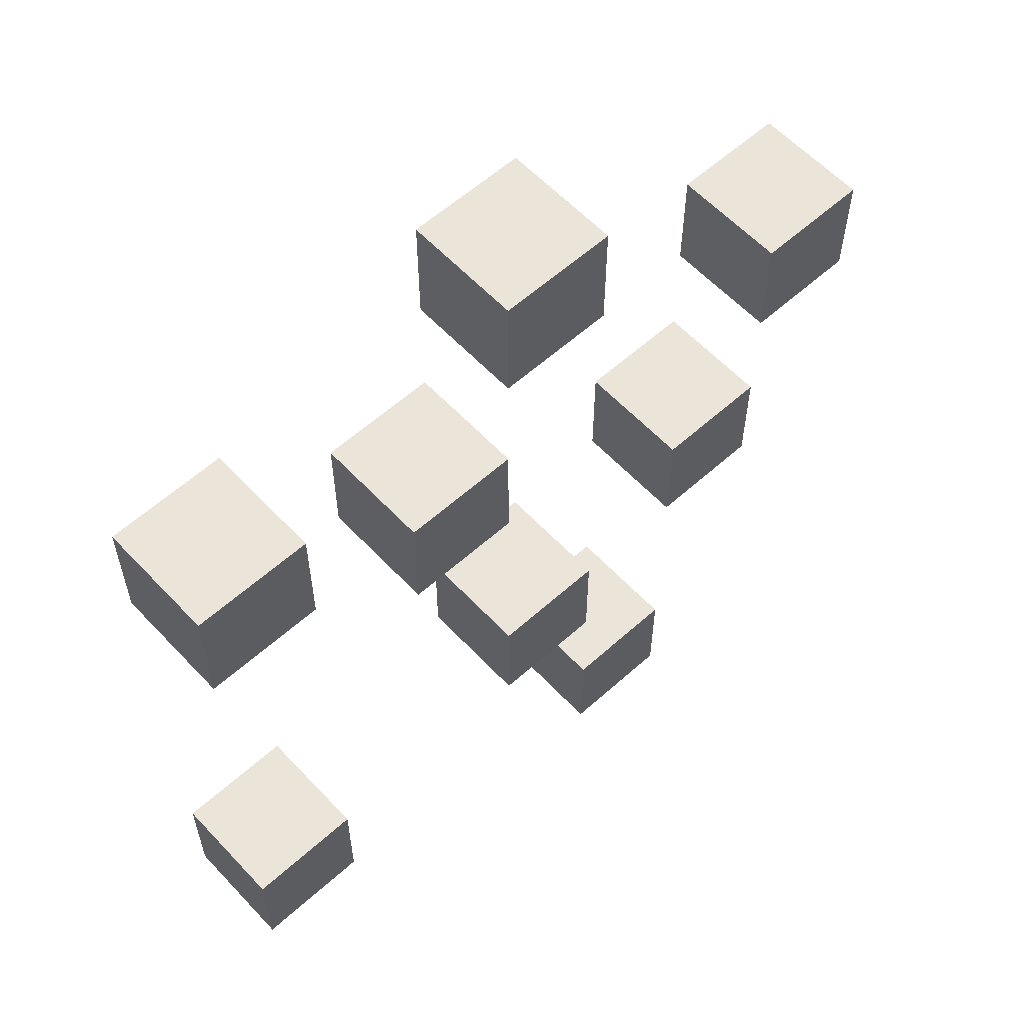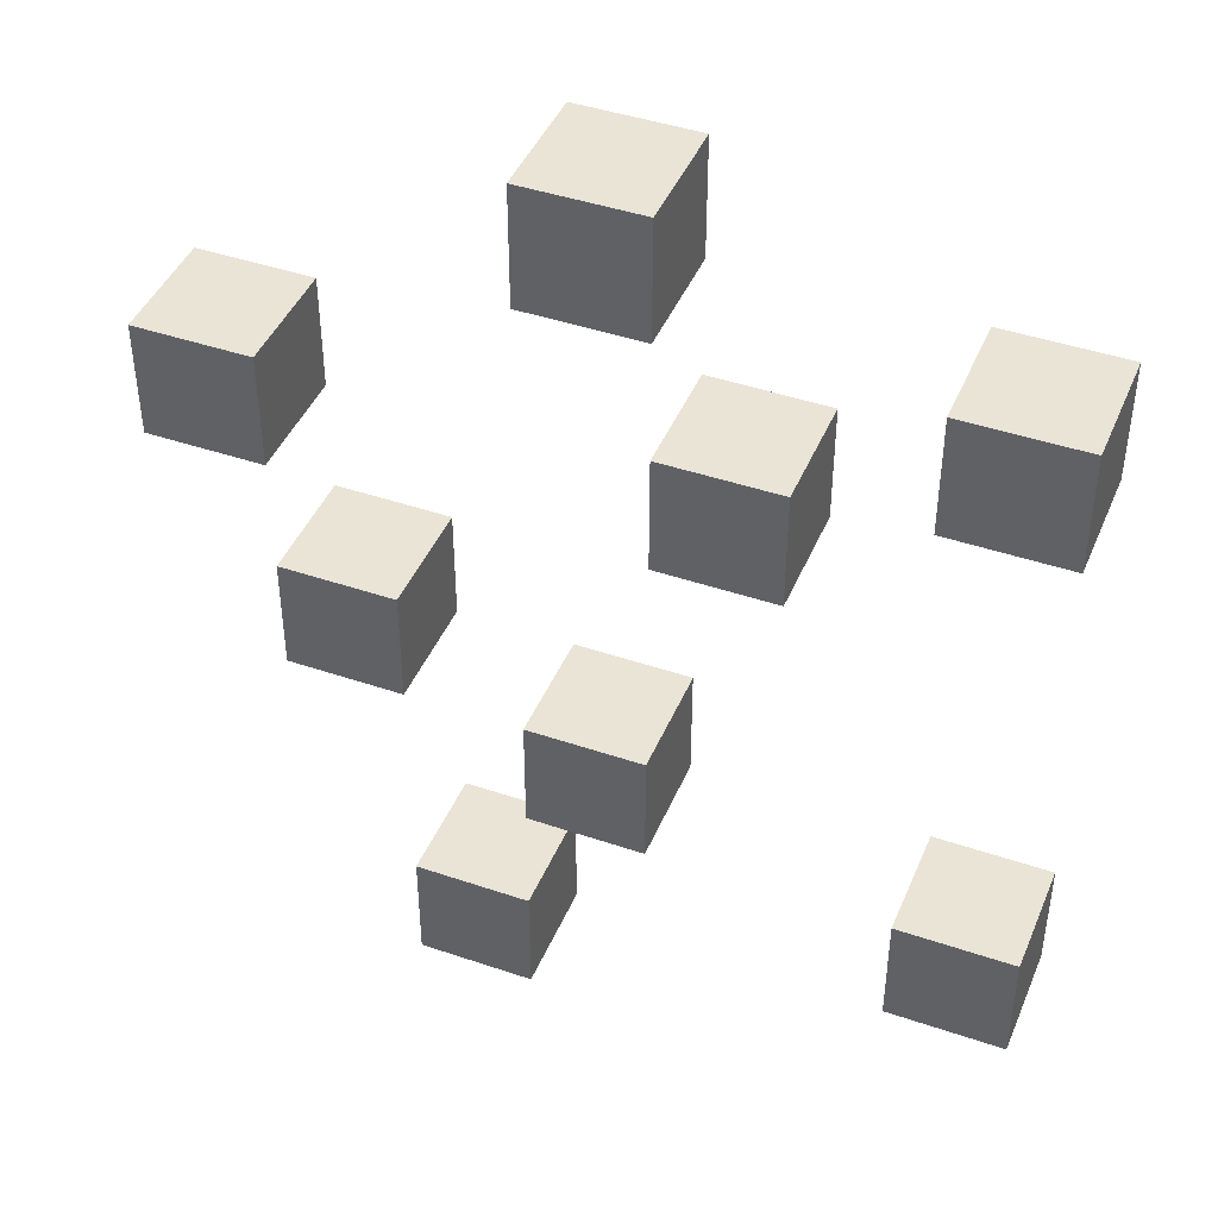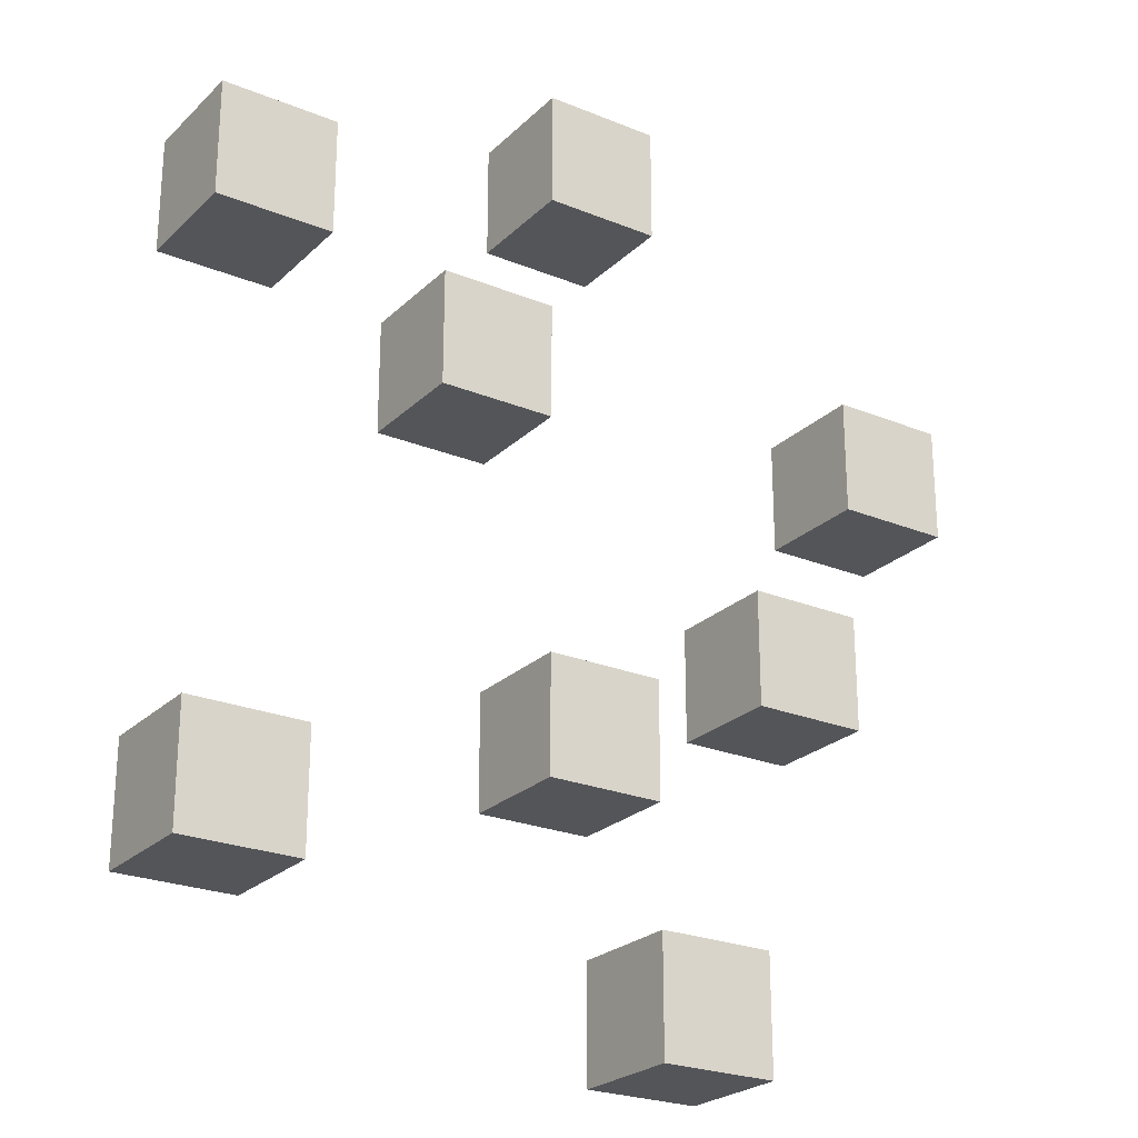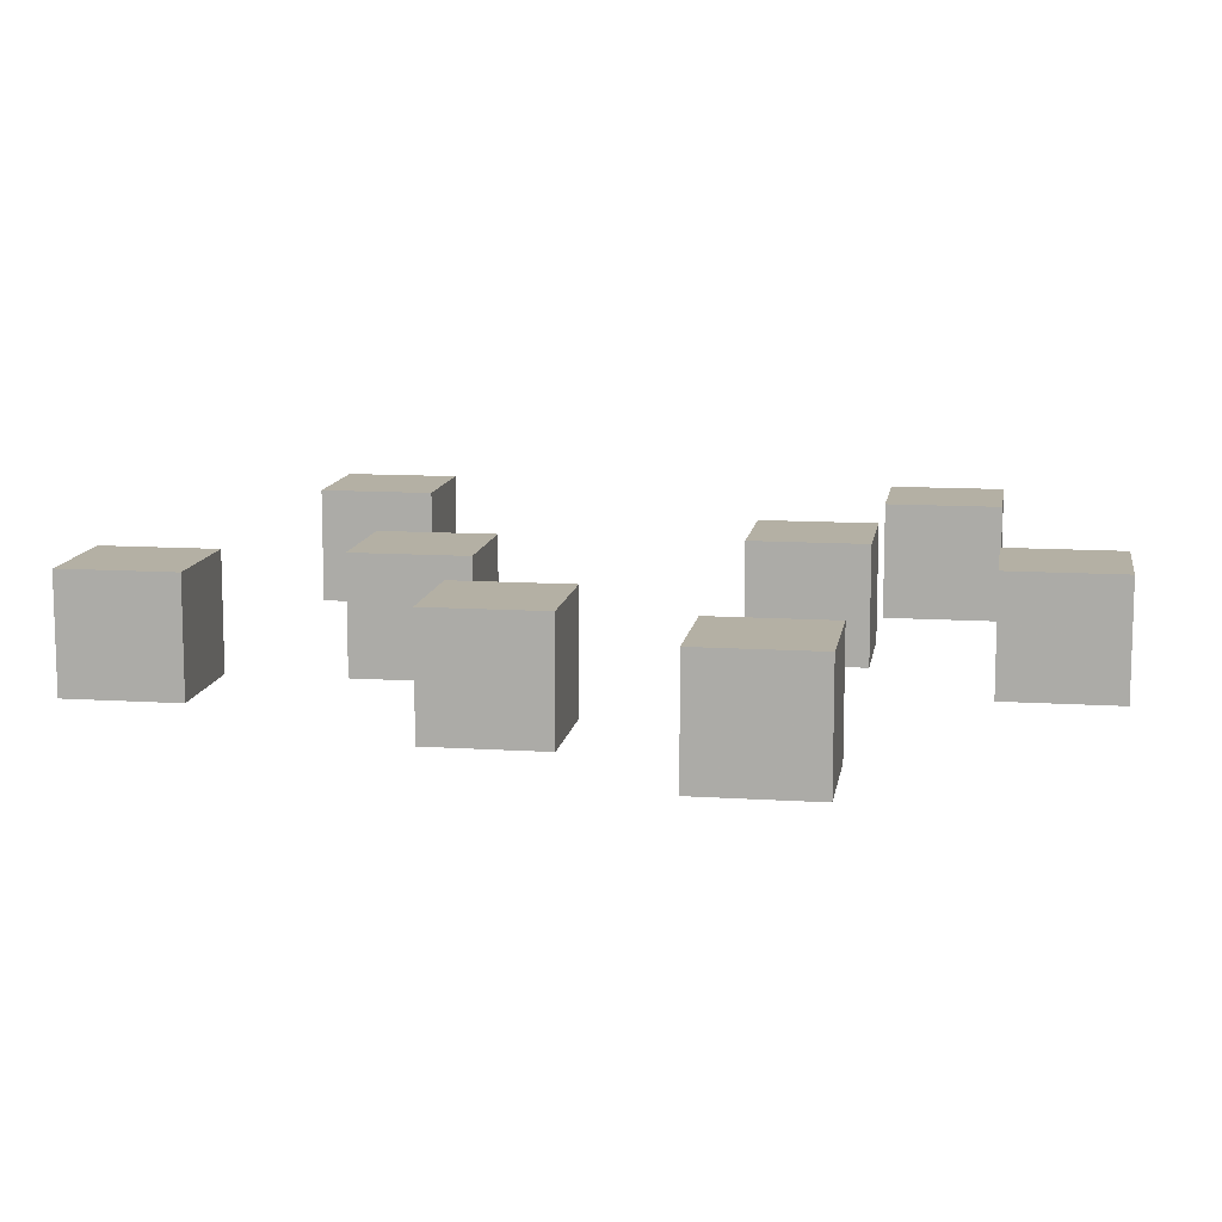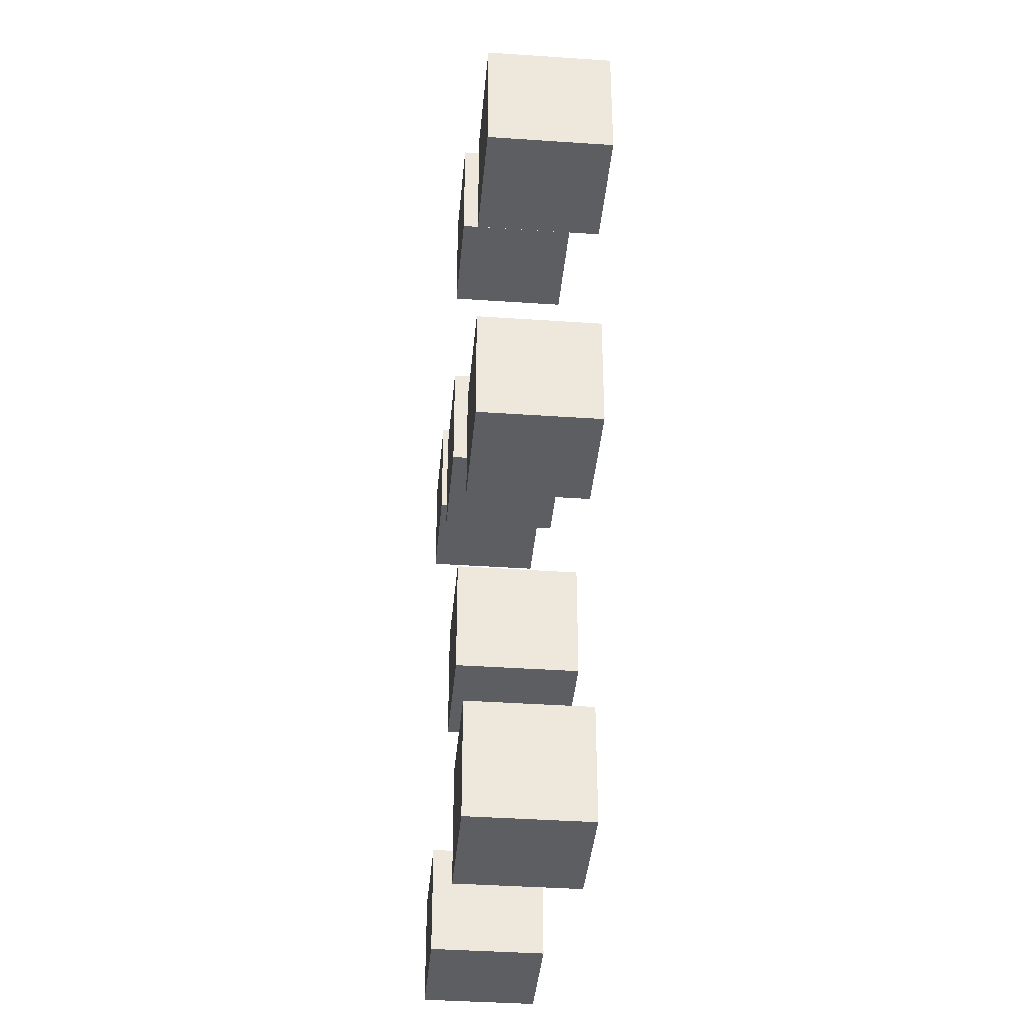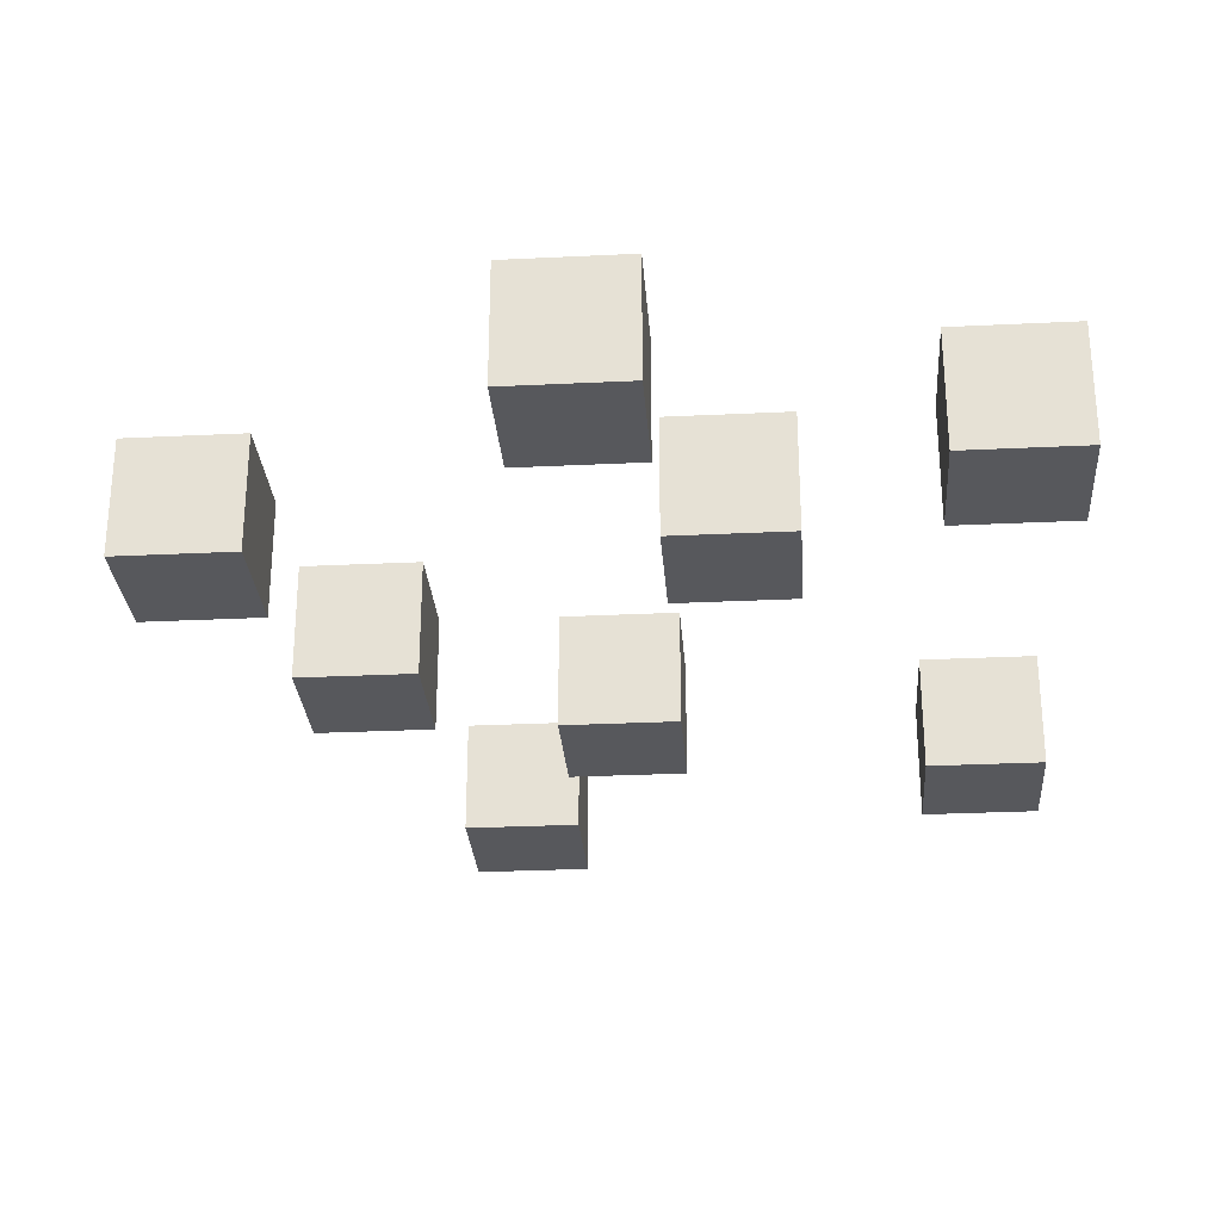
<metadata>
{"format":"obj","ext":"obj","renderer":"f3d","projection":"perspective","resolution":1024,"background":"white","views":[{"elev":59.1,"azim":137.3,"up":"+Z"},{"elev":43.6,"azim":21.9,"up":"+Z"},{"elev":-24.5,"azim":146.2,"up":"+Z"},{"elev":11.5,"azim":-81.1,"up":"+Y"},{"elev":-38.0,"azim":-95.0,"up":"+Z"},{"elev":-28.4,"azim":4.2,"up":"+Y"}]}
</metadata>
<code>
o ground_decor/3627
v -56 0 32
v -40 0 32
v -40 16 32
v -56 16 32
v -56 0 16
v -40 0 16
v -40 16 16
v -56 16 16
v -40 0 0
v -24 0 0
v -24 16 0
v -40 16 0
v -40 0 -16
v -24 0 -16
v -24 16 -16
v -40 16 -16
v 40 0 -32
v 56 0 -32
v 56 16 -32
v 40 16 -32
v 40 0 -48
v 56 0 -48
v 56 16 -48
v 40 16 -48
v -24 0 -48
v -8 0 -48
v -8 16 -48
v -24 16 -48
v -24 0 -64
v -8 0 -64
v -8 16 -64
v -24 16 -64
v -8 0 -16
v 8 0 -16
v 8 16 -16
v -8 16 -16
v -8 0 -32
v 8 0 -32
v 8 16 -32
v -8 16 -32
v -8 0 64
v 8 0 64
v 8 16 64
v -8 16 64
v -8 0 48
v 8 0 48
v 8 16 48
v -8 16 48
v 8 0 32
v 24 0 32
v 24 16 32
v 8 16 32
v 8 0 16
v 24 0 16
v 24 16 16
v 8 16 16
v 40 0 48
v 56 0 48
v 56 16 48
v 40 16 48
v 40 0 32
v 56 0 32
v 56 16 32
v 40 16 32
f 1 2 3
f 1 3 4
f 1 4 5
f 1 5 2
f 2 5 6
f 2 6 7
f 2 7 3
f 3 7 4
f 4 7 8
f 4 8 5
f 5 8 6
f 6 8 7
f 9 10 11
f 9 11 12
f 9 12 13
f 9 13 10
f 10 13 14
f 10 14 15
f 10 15 11
f 11 15 12
f 12 15 16
f 12 16 13
f 13 16 14
f 14 16 15
f 17 18 19
f 17 19 20
f 17 20 21
f 17 21 18
f 18 21 22
f 18 22 23
f 18 23 19
f 19 23 20
f 20 23 24
f 20 24 21
f 21 24 22
f 22 24 23
f 25 26 27
f 25 27 28
f 25 28 29
f 25 29 26
f 26 29 30
f 26 30 31
f 26 31 27
f 27 31 28
f 28 31 32
f 28 32 29
f 29 32 30
f 30 32 31
f 33 34 35
f 33 35 36
f 33 36 37
f 33 37 34
f 34 37 38
f 34 38 39
f 34 39 35
f 35 39 36
f 36 39 40
f 36 40 37
f 37 40 38
f 38 40 39
f 41 42 43
f 41 43 44
f 41 44 45
f 41 45 42
f 42 45 46
f 42 46 47
f 42 47 43
f 43 47 44
f 44 47 48
f 44 48 45
f 45 48 46
f 46 48 47
f 49 50 51
f 49 51 52
f 49 52 53
f 49 53 50
f 50 53 54
f 50 54 55
f 50 55 51
f 51 55 52
f 52 55 56
f 52 56 53
f 53 56 54
f 54 56 55
f 57 58 59
f 57 59 60
f 57 60 61
f 57 61 58
f 58 61 62
f 58 62 63
f 58 63 59
f 59 63 60
f 60 63 64
f 60 64 61
f 61 64 62
f 62 64 63

</code>
